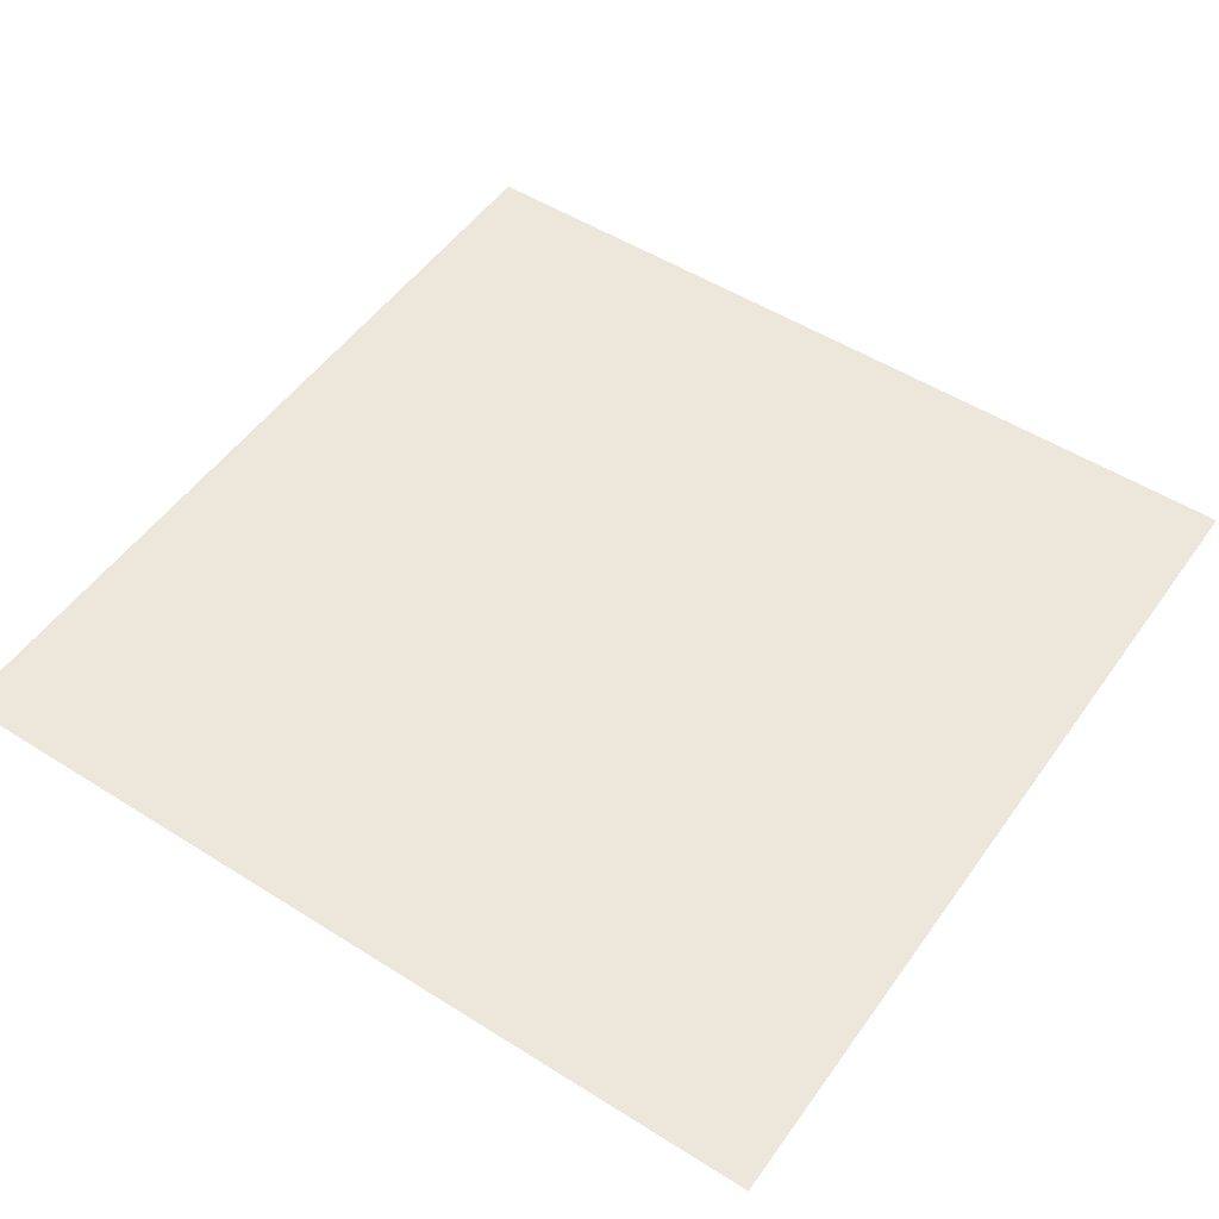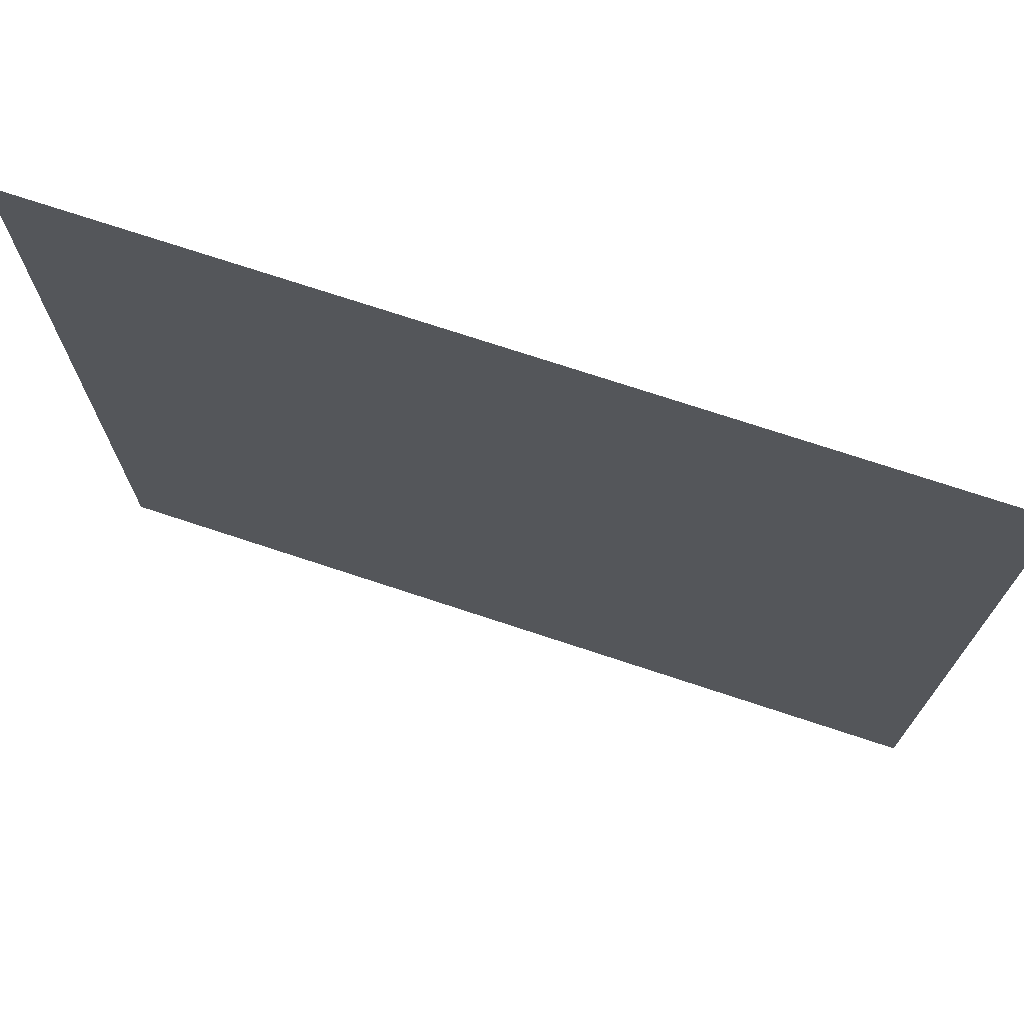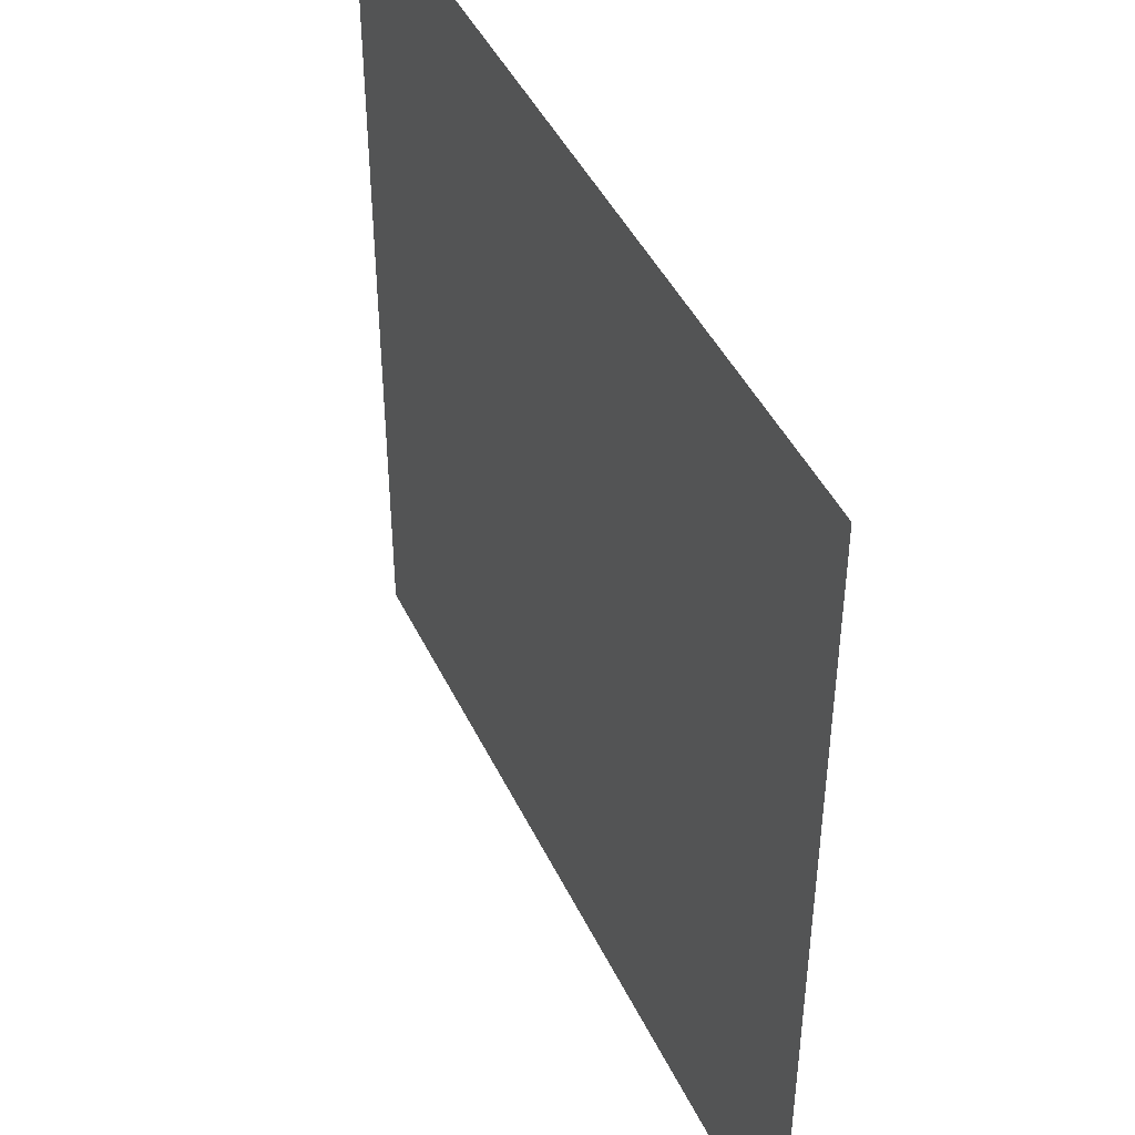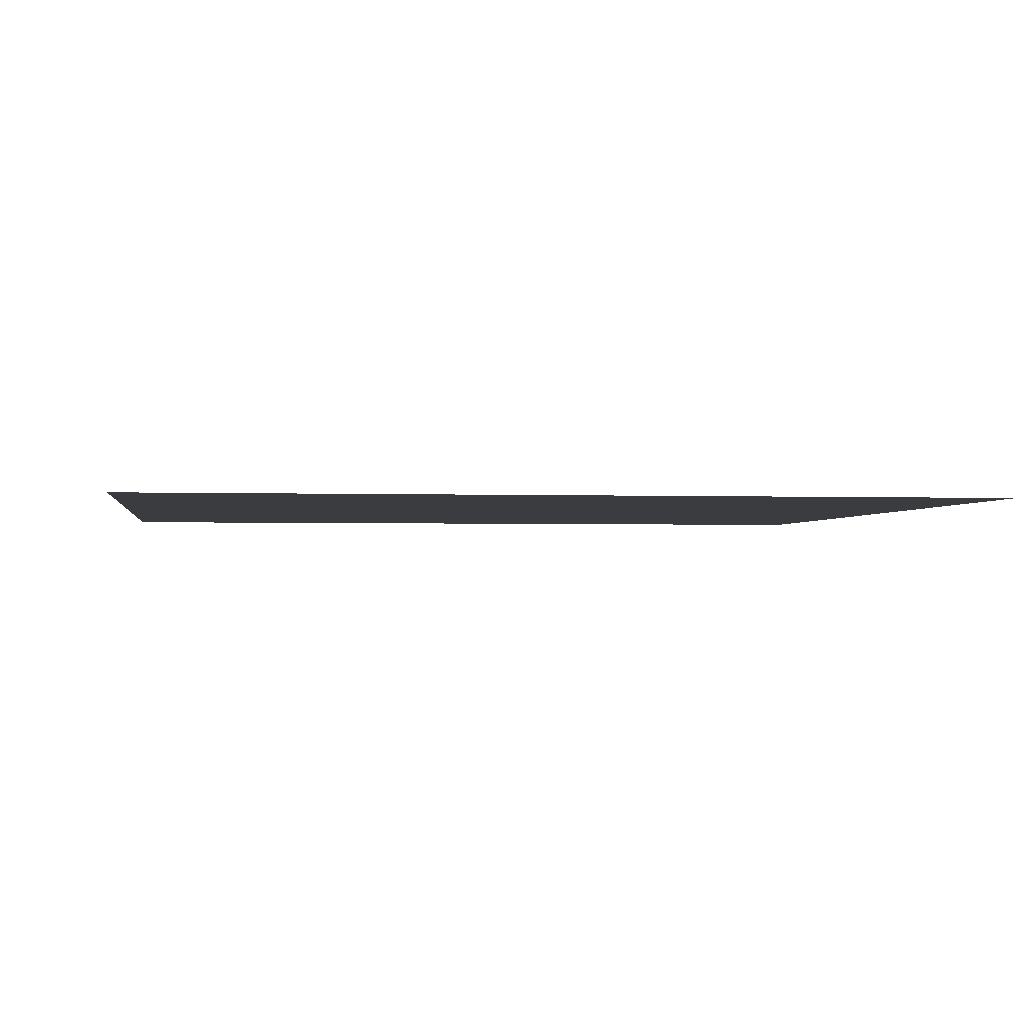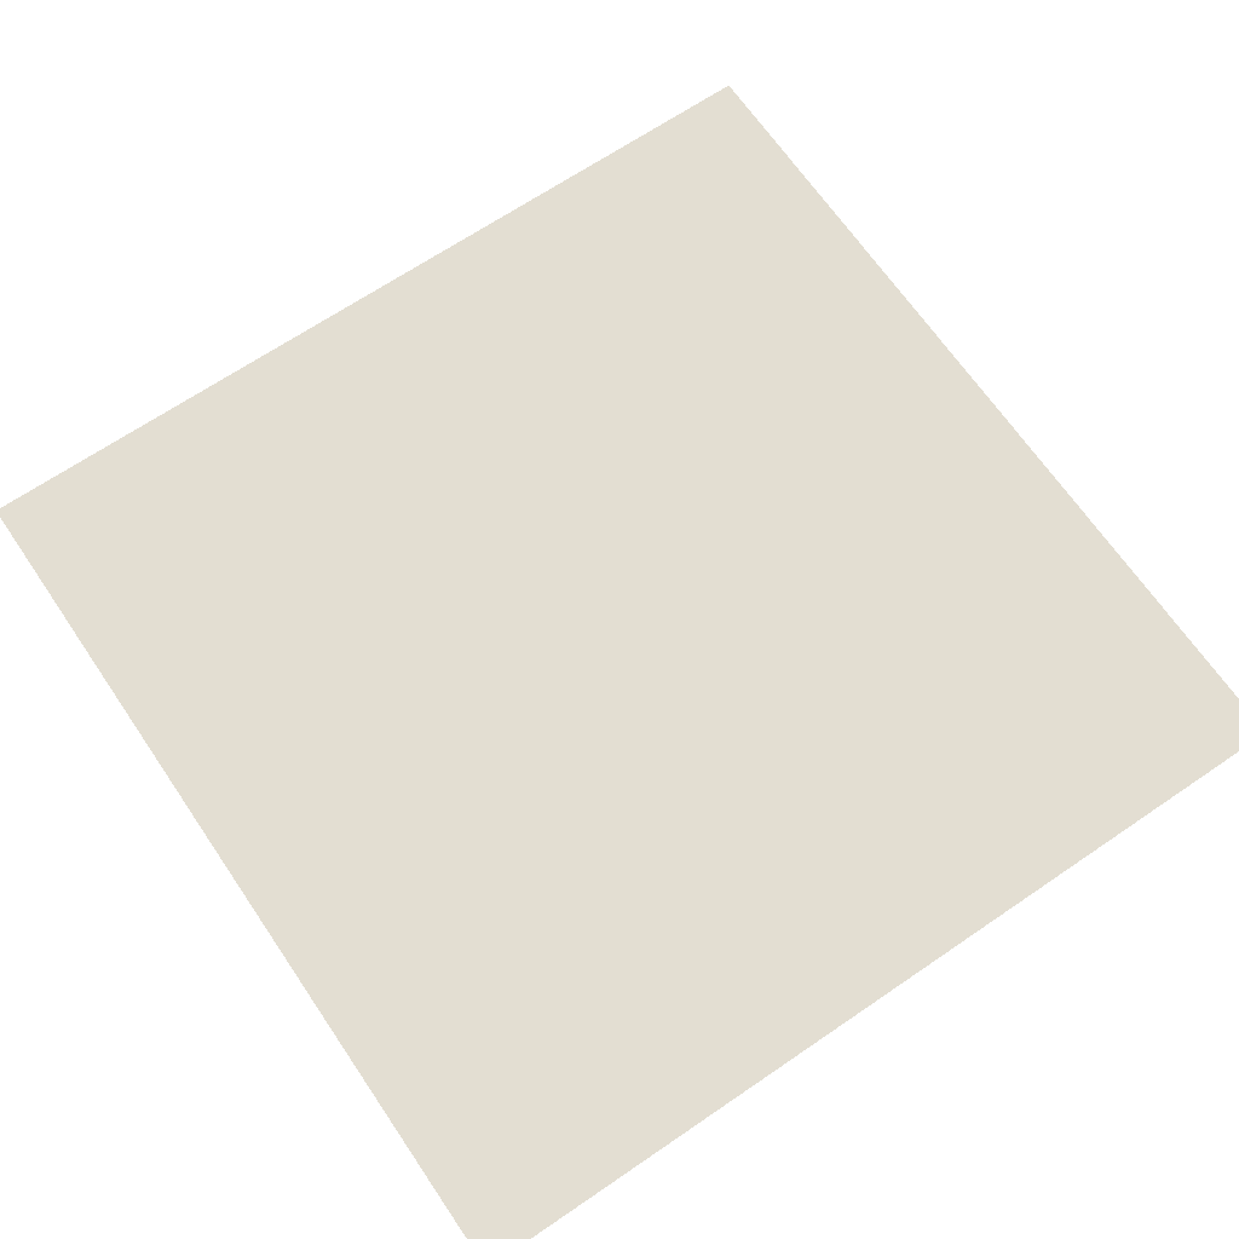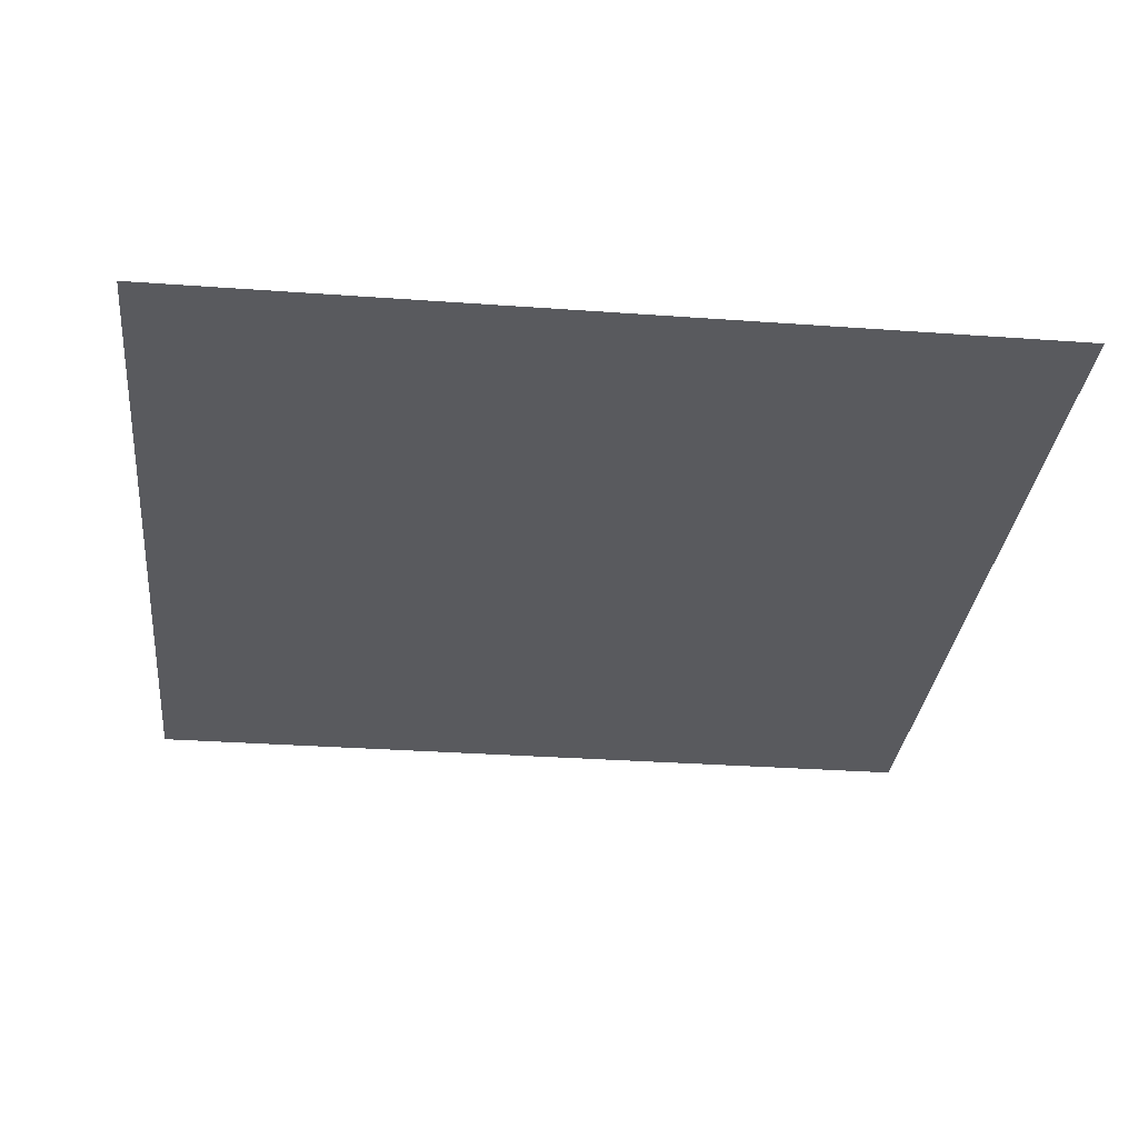
<metadata>
{"format":"obj","ext":"obj","renderer":"f3d","projection":"perspective","resolution":1024,"background":"white","views":[{"elev":51.6,"azim":-145.6,"up":"+Y"},{"elev":73.3,"azim":18.3,"up":"+Z"},{"elev":44.9,"azim":-114.5,"up":"+Z"},{"elev":-2.1,"azim":82.0,"up":"+Y"},{"elev":67.4,"azim":145.7,"up":"+Y"},{"elev":-31.2,"azim":-5.9,"up":"+Y"}]}
</metadata>
<code>
g B_saw_06
v -0.007653 1.939e-07 0.007654
v 0.007654 1.939e-07 0.007654
v 0.007653 1.305e-07 -0.007653
v -0.007653 1.305e-07 -0.007653
g B_saw_06_0
f 3 2 1
f 4 3 1

</code>
